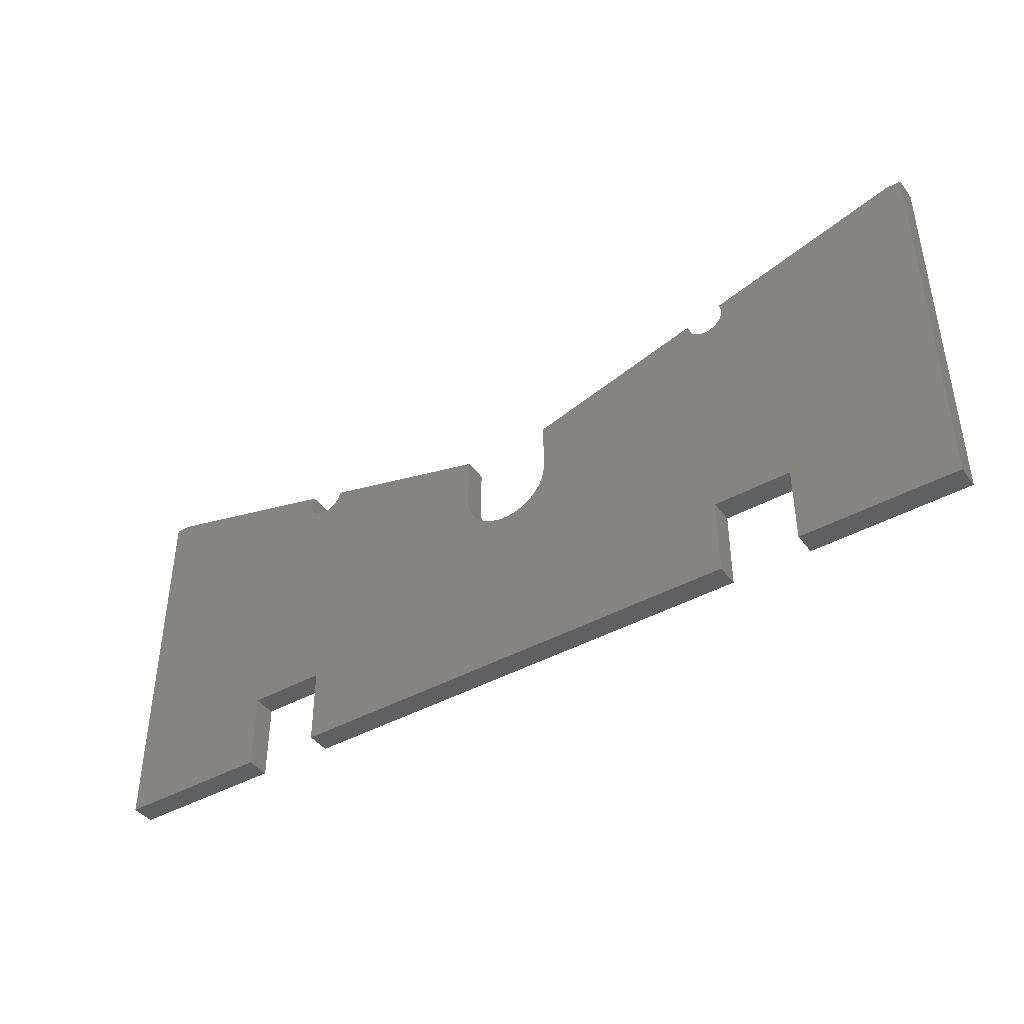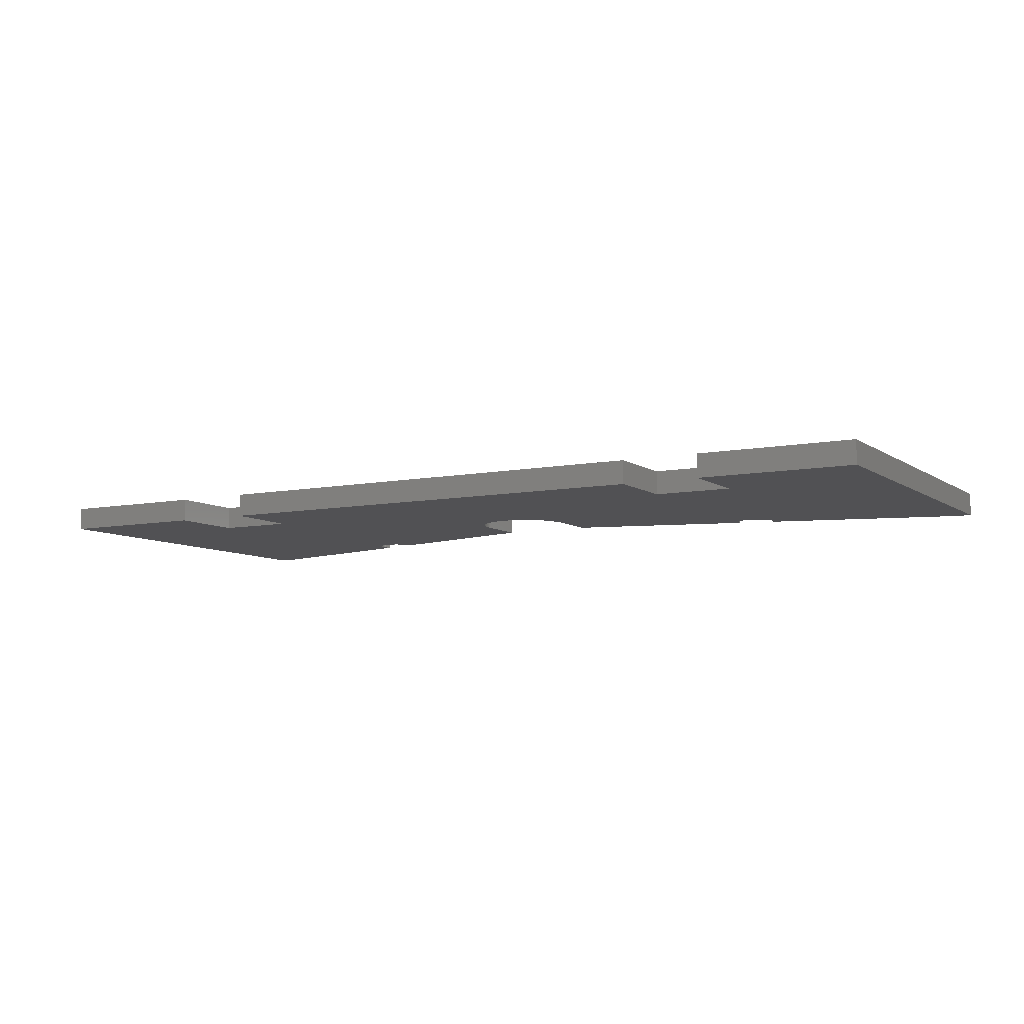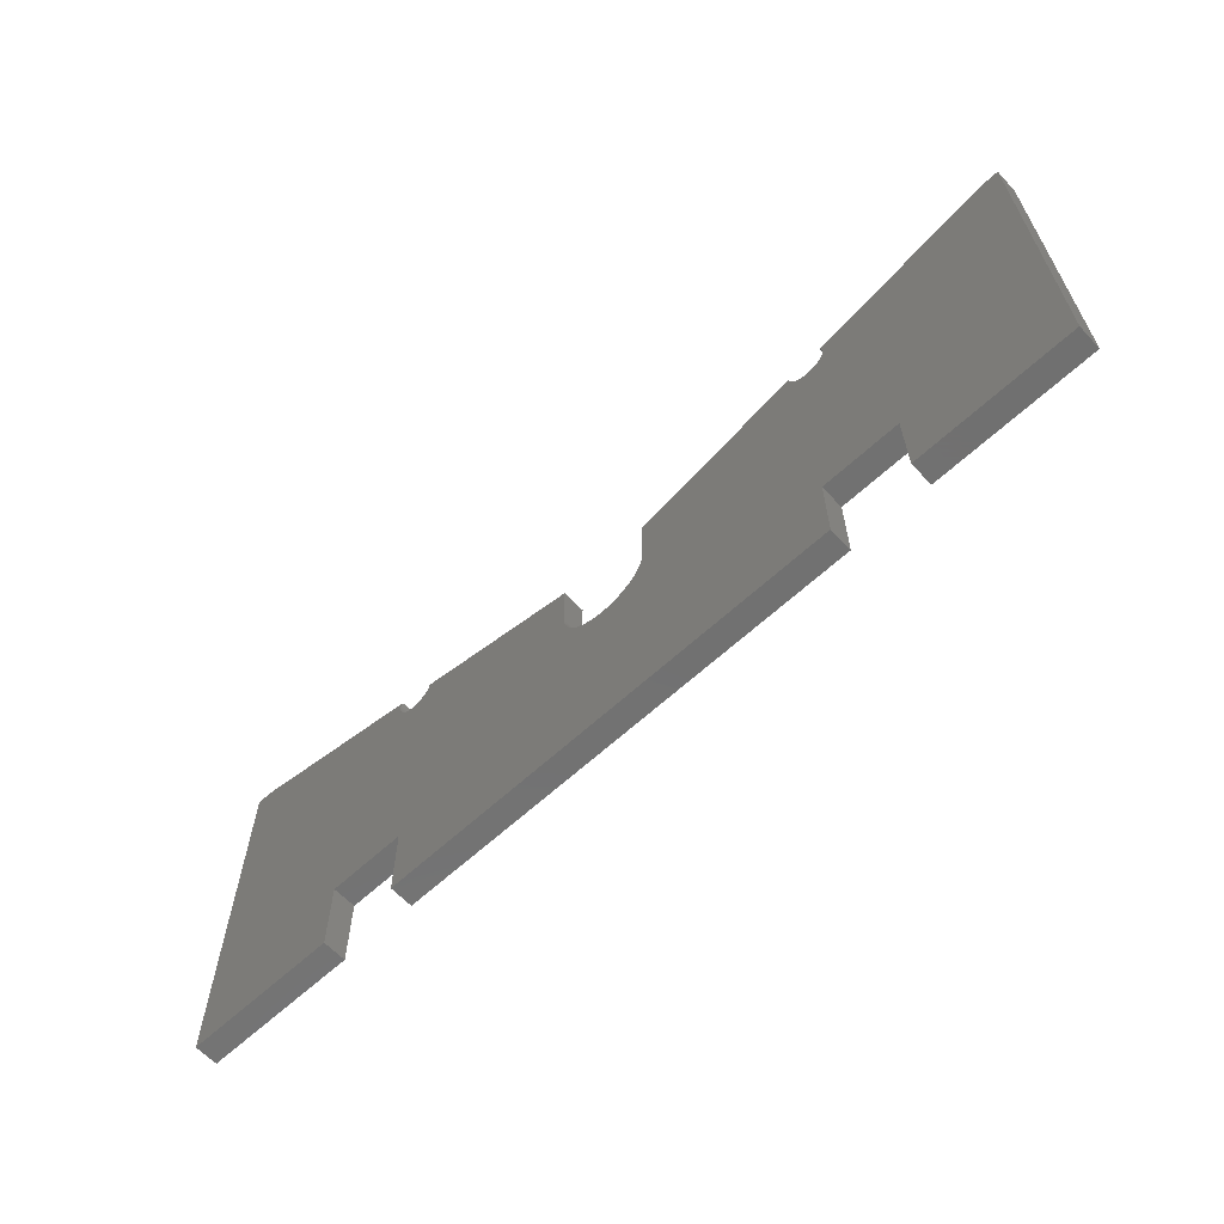
<metadata>
{"format":"stl","ext":"stl","renderer":"f3d","projection":"perspective","resolution":1024,"background":"white","views":[{"elev":-42.1,"azim":-146.2,"up":"+Y"},{"elev":-7.8,"azim":29.5,"up":"+Z"},{"elev":-63.0,"azim":-136.9,"up":"+Y"}]}
</metadata>
<code>
# stl→obj: 370 verts, 736 faces
v 29.8 -10.19 0
v 5.894 -22.12 0
v 5.953 -21.75 0
v 33.21 -6.838 0
v 58 0 0
v 33.26 -6.936 0
v 40 -40 0
v 60 0 0
v 40 -50 0
v 60 -50 0
v 29.94 -10.26 0
v 30.08 -10.32 0
v 30 -40 0
v 6 -14.34 0
v 28.58 -8.622 0
v 28.62 -8.773 0
v 33.32 -7.08 0
v 33.38 -7.227 0
v 33.42 -7.378 0
v 33.46 -7.532 0
v 33.48 -7.687 0
v 33.5 -7.843 0
v 33.5 -8 0
v 33.5 -8.157 0
v 33.48 -8.313 0
v 33.46 -8.468 0
v 33.42 -8.622 0
v 33.38 -8.773 0
v 33.32 -8.92 0
v 33.26 -9.064 0
v 33.19 -9.204 0
v 33.11 -9.34 0
v 33.02 -9.469 0
v 32.93 -9.594 0
v 32.82 -9.711 0
v 32.71 -9.822 0
v 32.59 -9.926 0
v 32.47 -10.02 0
v 32.34 -10.11 0
v 32.2 -10.19 0
v 32.06 -10.26 0
v 31.92 -10.32 0
v 31.77 -10.38 0
v 31.62 -10.42 0
v 31.47 -10.46 0
v 31.31 -10.48 0
v 31.16 -10.5 0
v 31 -10.5 0
v 30.84 -10.5 0
v 30.69 -10.48 0
v 30.53 -10.46 0
v 30.38 -10.42 0
v 30.23 -10.38 0
v 29.66 -10.11 0
v 29.53 -10.02 0
v 5.988 -21.38 0
v 29.41 -9.926 0
v 6 -21 0
v 29.29 -9.822 0
v 29.18 -9.711 0
v 29.07 -9.594 0
v 28.98 -9.469 0
v 28.89 -9.34 0
v 28.81 -9.204 0
v 28.74 -9.064 0
v 28.68 -8.92 0
v 28.54 -8.468 0
v 28.52 -8.313 0
v 28.5 -8.157 0
v 28.5 -8.137 0
v -30 -40 0
v -2.891 -26.26 0
v -2.555 -26.43 0
v -28.5 -8.137 0
v -6 -14.34 0
v -28.5 -8.157 0
v 5.811 -22.49 0
v 5.706 -22.85 0
v 5.579 -23.21 0
v 5.429 -23.55 0
v 5.258 -23.89 0
v 5.066 -24.21 0
v 4.854 -24.53 0
v 4.623 -24.82 0
v 4.374 -25.11 0
v 4.107 -25.37 0
v 3.825 -25.62 0
v 3.527 -25.85 0
v 3.215 -26.07 0
v 2.891 -26.26 0
v 2.555 -26.43 0
v 30 -50 0
v 2.209 -26.58 0
v 1.854 -26.71 0
v 1.492 -26.81 0
v 1.124 -26.89 0
v 0.752 -26.95 0
v 0.3767 -26.99 0
v 0 -27 0
v -30 -50 0
v -0.3767 -26.99 0
v -0.752 -26.95 0
v -1.124 -26.89 0
v -1.492 -26.81 0
v -1.854 -26.71 0
v -2.209 -26.58 0
v -3.215 -26.07 0
v -3.527 -25.85 0
v -3.825 -25.62 0
v -4.107 -25.37 0
v -4.374 -25.11 0
v -4.623 -24.82 0
v -4.854 -24.53 0
v -5.066 -24.21 0
v -5.258 -23.89 0
v -5.429 -23.55 0
v -5.579 -23.21 0
v -5.706 -22.85 0
v -5.811 -22.49 0
v -5.894 -22.12 0
v -28.81 -9.204 0
v -28.74 -9.064 0
v -28.52 -8.313 0
v -28.54 -8.468 0
v -29.07 -9.594 0
v -6 -21 0
v -5.988 -21.38 0
v -29.53 -10.02 0
v -28.62 -8.773 0
v -28.58 -8.622 0
v -28.68 -8.92 0
v -28.89 -9.34 0
v -28.98 -9.469 0
v -29.18 -9.711 0
v -29.29 -9.822 0
v -29.41 -9.926 0
v -29.66 -10.11 0
v -5.953 -21.75 0
v -29.8 -10.19 0
v -29.94 -10.26 0
v -30.08 -10.32 0
v -30.23 -10.38 0
v -30.38 -10.42 0
v -30.53 -10.46 0
v -30.69 -10.48 0
v -30.84 -10.5 0
v -31 -10.5 0
v -31.16 -10.5 0
v -31.31 -10.48 0
v -31.47 -10.46 0
v -31.62 -10.42 0
v -40 -40 0
v -31.77 -10.38 0
v -31.92 -10.32 0
v -32.06 -10.26 0
v -32.2 -10.19 0
v -32.34 -10.11 0
v -32.47 -10.02 0
v -32.59 -9.926 0
v -32.71 -9.822 0
v -32.82 -9.711 0
v -32.93 -9.594 0
v -33.02 -9.469 0
v -33.11 -9.34 0
v -58 0 0
v -33.19 -9.204 0
v -33.26 -9.064 0
v -33.32 -8.92 0
v -33.38 -8.773 0
v -33.42 -8.622 0
v -33.46 -8.468 0
v -33.48 -8.313 0
v -33.5 -8.157 0
v -33.5 -8 0
v -33.5 -7.843 0
v -33.48 -7.687 0
v -33.46 -7.532 0
v -33.42 -7.378 0
v -33.38 -7.227 0
v -33.32 -7.08 0
v -33.26 -6.936 0
v -33.21 -6.838 0
v -60 0 0
v -60 -50 0
v -40 -50 0
v 5.953 -21.75 3
v 5.894 -22.12 3
v 29.8 -10.19 3
v 33.26 -6.936 3
v 58 0 3
v 33.21 -6.838 3
v 60 0 3
v 40 -40 3
v 60 -50 3
v 40 -50 3
v 30 -40 3
v 30.08 -10.32 3
v 29.94 -10.26 3
v 28.62 -8.773 3
v 28.58 -8.622 3
v 6 -14.34 3
v 33.32 -7.08 3
v 33.38 -7.227 3
v 33.42 -7.378 3
v 33.46 -7.532 3
v 33.48 -7.687 3
v 33.5 -7.843 3
v 33.5 -8 3
v 33.5 -8.157 3
v 33.48 -8.313 3
v 33.42 -8.622 3
v 33.46 -8.468 3
v 33.38 -8.773 3
v 33.32 -8.92 3
v 33.26 -9.064 3
v 33.19 -9.204 3
v 33.11 -9.34 3
v 33.02 -9.469 3
v 32.93 -9.594 3
v 32.82 -9.711 3
v 32.71 -9.822 3
v 32.59 -9.926 3
v 32.47 -10.02 3
v 32.34 -10.11 3
v 32.2 -10.19 3
v 32.06 -10.26 3
v 31.77 -10.38 3
v 31.92 -10.32 3
v 31.62 -10.42 3
v 31.47 -10.46 3
v 31.31 -10.48 3
v 31.16 -10.5 3
v 31 -10.5 3
v 30.84 -10.5 3
v 30.69 -10.48 3
v 30.53 -10.46 3
v 30.38 -10.42 3
v 30.23 -10.38 3
v 29.66 -10.11 3
v 5.988 -21.38 3
v 29.53 -10.02 3
v 6 -21 3
v 29.41 -9.926 3
v 29.29 -9.822 3
v 29.18 -9.711 3
v 29.07 -9.594 3
v 28.98 -9.469 3
v 28.89 -9.34 3
v 28.81 -9.204 3
v 28.74 -9.064 3
v 28.68 -8.92 3
v 28.54 -8.468 3
v 28.52 -8.313 3
v 28.5 -8.157 3
v 28.5 -8.137 3
v -2.555 -26.43 3
v -2.891 -26.26 3
v -30 -40 3
v -28.5 -8.157 3
v -6 -14.34 3
v -28.5 -8.137 3
v 5.811 -22.49 3
v 5.706 -22.85 3
v 5.579 -23.21 3
v 5.429 -23.55 3
v 5.258 -23.89 3
v 5.066 -24.21 3
v 4.854 -24.53 3
v 4.623 -24.82 3
v 4.374 -25.11 3
v 4.107 -25.37 3
v 3.825 -25.62 3
v 3.527 -25.85 3
v 2.891 -26.26 3
v 3.215 -26.07 3
v 2.555 -26.43 3
v 30 -50 3
v 2.209 -26.58 3
v 1.492 -26.81 3
v 1.854 -26.71 3
v 1.124 -26.89 3
v 0.752 -26.95 3
v 0.3767 -26.99 3
v 0 -27 3
v -30 -50 3
v -0.3767 -26.99 3
v -0.752 -26.95 3
v -1.124 -26.89 3
v -1.492 -26.81 3
v -1.854 -26.71 3
v -2.209 -26.58 3
v -3.215 -26.07 3
v -3.527 -25.85 3
v -3.825 -25.62 3
v -4.107 -25.37 3
v -4.374 -25.11 3
v -4.623 -24.82 3
v -4.854 -24.53 3
v -5.066 -24.21 3
v -5.258 -23.89 3
v -5.429 -23.55 3
v -5.579 -23.21 3
v -5.706 -22.85 3
v -5.811 -22.49 3
v -5.894 -22.12 3
v -28.74 -9.064 3
v -28.81 -9.204 3
v -28.54 -8.468 3
v -28.52 -8.313 3
v -6 -21 3
v -29.07 -9.594 3
v -29.53 -10.02 3
v -5.988 -21.38 3
v -28.58 -8.622 3
v -28.62 -8.773 3
v -28.68 -8.92 3
v -28.89 -9.34 3
v -28.98 -9.469 3
v -29.18 -9.711 3
v -29.29 -9.822 3
v -29.41 -9.926 3
v -29.66 -10.11 3
v -5.953 -21.75 3
v -29.8 -10.19 3
v -29.94 -10.26 3
v -30.08 -10.32 3
v -30.23 -10.38 3
v -30.38 -10.42 3
v -30.53 -10.46 3
v -30.69 -10.48 3
v -30.84 -10.5 3
v -31 -10.5 3
v -31.16 -10.5 3
v -31.31 -10.48 3
v -31.47 -10.46 3
v -31.62 -10.42 3
v -40 -40 3
v -31.77 -10.38 3
v -31.92 -10.32 3
v -32.06 -10.26 3
v -32.2 -10.19 3
v -32.34 -10.11 3
v -32.47 -10.02 3
v -32.59 -9.926 3
v -32.71 -9.822 3
v -32.82 -9.711 3
v -32.93 -9.594 3
v -33.02 -9.469 3
v -33.11 -9.34 3
v -33.19 -9.204 3
v -58 0 3
v -33.26 -9.064 3
v -33.32 -8.92 3
v -33.38 -8.773 3
v -33.42 -8.622 3
v -33.46 -8.468 3
v -33.48 -8.313 3
v -33.5 -8.157 3
v -33.5 -8 3
v -33.5 -7.843 3
v -33.48 -7.687 3
v -33.46 -7.532 3
v -33.42 -7.378 3
v -33.38 -7.227 3
v -33.32 -7.08 3
v -33.26 -6.936 3
v -33.21 -6.838 3
v -60 0 3
v -60 -50 3
v -40 -50 3
f 1 2 3
f 4 5 6
f 7 5 8
f 9 7 10
f 10 7 8
f 11 12 13
f 14 15 16
f 6 5 17
f 17 5 18
f 18 5 19
f 19 5 20
f 20 5 21
f 21 5 22
f 22 5 23
f 23 5 24
f 24 5 25
f 26 5 27
f 25 5 26
f 5 28 27
f 5 29 28
f 5 30 29
f 5 31 30
f 5 32 31
f 5 7 32
f 32 7 33
f 33 7 34
f 34 7 35
f 35 7 36
f 36 7 37
f 37 7 38
f 38 7 39
f 39 7 40
f 40 7 41
f 42 7 43
f 41 7 42
f 7 44 43
f 7 13 44
f 44 13 45
f 45 13 46
f 46 13 47
f 47 13 48
f 48 13 49
f 49 13 50
f 50 13 51
f 51 13 52
f 52 13 53
f 53 13 12
f 54 1 3
f 55 54 56
f 57 55 58
f 59 57 58
f 60 59 58
f 61 60 58
f 14 61 58
f 14 62 61
f 14 63 62
f 14 64 63
f 58 55 56
f 64 14 65
f 65 14 66
f 66 14 16
f 14 67 15
f 14 68 67
f 14 69 68
f 14 70 69
f 71 72 73
f 74 75 76
f 54 3 56
f 11 2 1
f 11 13 2
f 2 13 77
f 77 13 78
f 78 13 79
f 79 13 80
f 80 13 81
f 81 13 82
f 82 13 83
f 83 13 84
f 84 13 85
f 85 13 86
f 86 13 87
f 87 13 88
f 89 13 90
f 88 13 89
f 13 91 90
f 13 92 91
f 91 92 93
f 94 92 95
f 93 92 94
f 95 92 96
f 96 92 97
f 97 92 98
f 98 92 99
f 99 92 100
f 101 99 100
f 102 101 100
f 103 102 100
f 104 103 100
f 105 104 100
f 106 105 100
f 73 106 100
f 71 73 100
f 107 72 71
f 108 107 71
f 109 108 71
f 110 109 71
f 111 110 71
f 112 111 71
f 113 112 71
f 114 113 71
f 115 114 71
f 116 115 71
f 117 116 71
f 118 117 71
f 119 118 71
f 120 119 71
f 75 121 122
f 123 75 124
f 123 76 75
f 125 75 126
f 127 128 126
f 129 130 75
f 130 124 75
f 131 129 75
f 122 131 75
f 121 75 132
f 132 75 133
f 133 75 125
f 125 126 134
f 134 126 135
f 135 126 136
f 136 126 128
f 127 137 128
f 127 138 137
f 137 138 139
f 139 138 120
f 140 139 120
f 71 140 120
f 71 141 140
f 71 142 141
f 71 143 142
f 71 144 143
f 71 145 144
f 71 146 145
f 71 147 146
f 71 148 147
f 71 149 148
f 71 150 149
f 71 151 150
f 71 152 151
f 151 152 153
f 153 152 154
f 154 152 155
f 155 152 156
f 156 152 157
f 157 152 158
f 158 152 159
f 159 152 160
f 160 152 161
f 161 152 162
f 162 152 163
f 163 152 164
f 164 165 166
f 166 165 167
f 167 165 168
f 168 165 169
f 169 165 170
f 170 165 171
f 171 165 172
f 172 165 173
f 173 165 174
f 174 165 175
f 175 165 176
f 176 165 177
f 164 152 165
f 178 177 165
f 179 178 165
f 180 179 165
f 181 180 165
f 182 181 165
f 165 152 183
f 183 152 184
f 185 184 152
f 186 187 188
f 189 190 191
f 192 190 193
f 194 193 195
f 192 193 194
f 196 197 198
f 199 200 201
f 202 190 189
f 203 190 202
f 204 190 203
f 205 190 204
f 206 190 205
f 207 190 206
f 208 190 207
f 209 190 208
f 210 190 209
f 211 190 212
f 212 190 210
f 211 213 190
f 213 214 190
f 214 215 190
f 215 216 190
f 216 217 190
f 217 193 190
f 218 193 217
f 219 193 218
f 220 193 219
f 221 193 220
f 222 193 221
f 223 193 222
f 224 193 223
f 225 193 224
f 226 193 225
f 227 193 228
f 228 193 226
f 227 229 193
f 229 196 193
f 230 196 229
f 231 196 230
f 232 196 231
f 233 196 232
f 234 196 233
f 235 196 234
f 236 196 235
f 237 196 236
f 238 196 237
f 197 196 238
f 186 188 239
f 240 239 241
f 242 241 243
f 242 243 244
f 242 244 245
f 242 245 246
f 242 246 201
f 246 247 201
f 247 248 201
f 248 249 201
f 240 241 242
f 250 201 249
f 251 201 250
f 199 201 251
f 200 252 201
f 252 253 201
f 253 254 201
f 254 255 201
f 256 257 258
f 259 260 261
f 240 186 239
f 188 187 198
f 187 196 198
f 262 196 187
f 263 196 262
f 264 196 263
f 265 196 264
f 266 196 265
f 267 196 266
f 268 196 267
f 269 196 268
f 270 196 269
f 271 196 270
f 272 196 271
f 273 196 272
f 274 196 275
f 275 196 273
f 274 276 196
f 276 277 196
f 278 277 276
f 279 277 280
f 280 277 278
f 281 277 279
f 282 277 281
f 283 277 282
f 284 277 283
f 285 277 284
f 285 284 286
f 285 286 287
f 285 287 288
f 285 288 289
f 285 289 290
f 285 290 291
f 285 291 256
f 285 256 258
f 258 257 292
f 258 292 293
f 258 293 294
f 258 294 295
f 258 295 296
f 258 296 297
f 258 297 298
f 258 298 299
f 258 299 300
f 258 300 301
f 258 301 302
f 258 302 303
f 258 303 304
f 258 304 305
f 306 307 260
f 308 260 309
f 260 259 309
f 310 260 311
f 310 312 313
f 260 314 315
f 260 308 314
f 260 315 316
f 260 316 306
f 317 260 307
f 318 260 317
f 311 260 318
f 319 310 311
f 320 310 319
f 321 310 320
f 312 310 321
f 312 322 313
f 322 323 313
f 324 323 322
f 305 323 324
f 305 324 325
f 305 325 258
f 325 326 258
f 326 327 258
f 327 328 258
f 328 329 258
f 329 330 258
f 330 331 258
f 331 332 258
f 332 333 258
f 333 334 258
f 334 335 258
f 335 336 258
f 336 337 258
f 338 337 336
f 339 337 338
f 340 337 339
f 341 337 340
f 342 337 341
f 343 337 342
f 344 337 343
f 345 337 344
f 346 337 345
f 347 337 346
f 348 337 347
f 349 337 348
f 350 351 349
f 352 351 350
f 353 351 352
f 354 351 353
f 355 351 354
f 356 351 355
f 357 351 356
f 358 351 357
f 359 351 358
f 360 351 359
f 361 351 360
f 362 351 361
f 351 337 349
f 351 362 363
f 351 363 364
f 351 364 365
f 351 365 366
f 351 366 367
f 368 337 351
f 369 337 368
f 337 369 370
f 100 258 71
f 100 285 258
f 92 285 100
f 92 277 285
f 13 277 92
f 13 196 277
f 7 196 13
f 7 193 196
f 9 193 7
f 9 195 193
f 10 195 9
f 10 194 195
f 8 194 10
f 8 192 194
f 5 192 8
f 5 190 192
f 4 190 5
f 4 191 190
f 6 191 4
f 6 189 191
f 17 189 6
f 17 202 189
f 18 202 17
f 18 203 202
f 19 203 18
f 19 204 203
f 20 204 19
f 20 205 204
f 21 205 20
f 21 206 205
f 22 206 21
f 22 207 206
f 23 207 22
f 23 208 207
f 24 208 23
f 24 209 208
f 25 209 24
f 25 210 209
f 26 210 25
f 26 212 210
f 27 212 26
f 27 211 212
f 28 211 27
f 28 213 211
f 29 213 28
f 29 214 213
f 30 214 29
f 30 215 214
f 31 215 30
f 31 216 215
f 32 216 31
f 32 217 216
f 33 217 32
f 33 218 217
f 34 218 33
f 34 219 218
f 35 219 34
f 35 220 219
f 36 220 35
f 36 221 220
f 37 221 36
f 37 222 221
f 38 222 37
f 38 223 222
f 39 223 38
f 39 224 223
f 40 224 39
f 40 225 224
f 41 225 40
f 41 226 225
f 42 226 41
f 42 228 226
f 43 228 42
f 43 227 228
f 44 227 43
f 44 229 227
f 45 229 44
f 45 230 229
f 46 230 45
f 46 231 230
f 47 231 46
f 47 232 231
f 48 232 47
f 48 233 232
f 49 233 48
f 49 234 233
f 50 234 49
f 50 235 234
f 51 235 50
f 51 236 235
f 52 236 51
f 52 237 236
f 53 237 52
f 53 238 237
f 12 238 53
f 12 197 238
f 11 197 12
f 11 198 197
f 1 198 11
f 1 188 198
f 54 188 1
f 54 239 188
f 55 239 54
f 55 241 239
f 57 241 55
f 57 243 241
f 59 243 57
f 59 244 243
f 60 244 59
f 60 245 244
f 61 245 60
f 61 246 245
f 62 246 61
f 62 247 246
f 63 247 62
f 63 248 247
f 64 248 63
f 64 249 248
f 65 249 64
f 65 250 249
f 66 250 65
f 66 251 250
f 16 251 66
f 16 199 251
f 15 199 16
f 15 200 199
f 67 200 15
f 67 252 200
f 68 252 67
f 68 253 252
f 69 253 68
f 69 254 253
f 70 254 69
f 70 255 254
f 14 255 70
f 14 201 255
f 58 201 14
f 58 242 201
f 56 242 58
f 56 240 242
f 3 240 56
f 3 186 240
f 2 186 3
f 2 187 186
f 77 187 2
f 77 262 187
f 78 262 77
f 78 263 262
f 79 263 78
f 79 264 263
f 80 264 79
f 80 265 264
f 81 265 80
f 81 266 265
f 82 266 81
f 82 267 266
f 83 267 82
f 83 268 267
f 84 268 83
f 84 269 268
f 85 269 84
f 85 270 269
f 86 270 85
f 86 271 270
f 87 271 86
f 87 272 271
f 88 272 87
f 88 273 272
f 89 273 88
f 89 275 273
f 90 275 89
f 90 274 275
f 91 274 90
f 91 276 274
f 93 276 91
f 93 278 276
f 94 278 93
f 94 280 278
f 95 280 94
f 95 279 280
f 96 279 95
f 96 281 279
f 97 281 96
f 97 282 281
f 98 282 97
f 98 283 282
f 99 283 98
f 99 284 283
f 101 284 99
f 101 286 284
f 102 286 101
f 102 287 286
f 103 287 102
f 103 288 287
f 104 288 103
f 104 289 288
f 105 289 104
f 105 290 289
f 106 290 105
f 106 291 290
f 73 291 106
f 73 256 291
f 72 256 73
f 72 257 256
f 107 257 72
f 107 292 257
f 108 292 107
f 108 293 292
f 109 293 108
f 109 294 293
f 110 294 109
f 110 295 294
f 111 295 110
f 111 296 295
f 112 296 111
f 112 297 296
f 113 297 112
f 113 298 297
f 114 298 113
f 114 299 298
f 115 299 114
f 115 300 299
f 116 300 115
f 116 301 300
f 117 301 116
f 117 302 301
f 118 302 117
f 118 303 302
f 119 303 118
f 119 304 303
f 120 304 119
f 120 305 304
f 138 305 120
f 138 323 305
f 127 323 138
f 127 313 323
f 126 313 127
f 126 310 313
f 75 310 126
f 75 260 310
f 74 260 75
f 74 261 260
f 76 261 74
f 76 259 261
f 123 259 76
f 123 309 259
f 124 309 123
f 124 308 309
f 130 308 124
f 130 314 308
f 129 314 130
f 129 315 314
f 131 315 129
f 131 316 315
f 122 316 131
f 122 306 316
f 121 306 122
f 121 307 306
f 132 307 121
f 132 317 307
f 133 317 132
f 133 318 317
f 125 318 133
f 125 311 318
f 134 311 125
f 134 319 311
f 135 319 134
f 135 320 319
f 136 320 135
f 136 321 320
f 128 321 136
f 128 312 321
f 137 312 128
f 137 322 312
f 139 322 137
f 139 324 322
f 140 324 139
f 140 325 324
f 141 325 140
f 141 326 325
f 142 326 141
f 142 327 326
f 143 327 142
f 143 328 327
f 144 328 143
f 144 329 328
f 145 329 144
f 145 330 329
f 146 330 145
f 146 331 330
f 147 331 146
f 147 332 331
f 148 332 147
f 148 333 332
f 149 333 148
f 149 334 333
f 150 334 149
f 150 335 334
f 151 335 150
f 151 336 335
f 153 336 151
f 153 338 336
f 154 338 153
f 154 339 338
f 155 339 154
f 155 340 339
f 156 340 155
f 156 341 340
f 157 341 156
f 157 342 341
f 158 342 157
f 158 343 342
f 159 343 158
f 159 344 343
f 160 344 159
f 160 345 344
f 161 345 160
f 161 346 345
f 162 346 161
f 162 347 346
f 163 347 162
f 163 348 347
f 164 348 163
f 164 349 348
f 166 349 164
f 166 350 349
f 167 350 166
f 167 352 350
f 168 352 167
f 168 353 352
f 169 353 168
f 169 354 353
f 170 354 169
f 170 355 354
f 171 355 170
f 171 356 355
f 172 356 171
f 172 357 356
f 173 357 172
f 173 358 357
f 174 358 173
f 174 359 358
f 175 359 174
f 175 360 359
f 176 360 175
f 176 361 360
f 177 361 176
f 177 362 361
f 178 362 177
f 178 363 362
f 179 363 178
f 179 364 363
f 180 364 179
f 180 365 364
f 181 365 180
f 181 366 365
f 182 366 181
f 182 367 366
f 165 367 182
f 165 351 367
f 183 351 165
f 183 368 351
f 184 368 183
f 184 369 368
f 185 369 184
f 185 370 369
f 152 370 185
f 152 337 370
f 71 337 152
f 71 258 337

</code>
